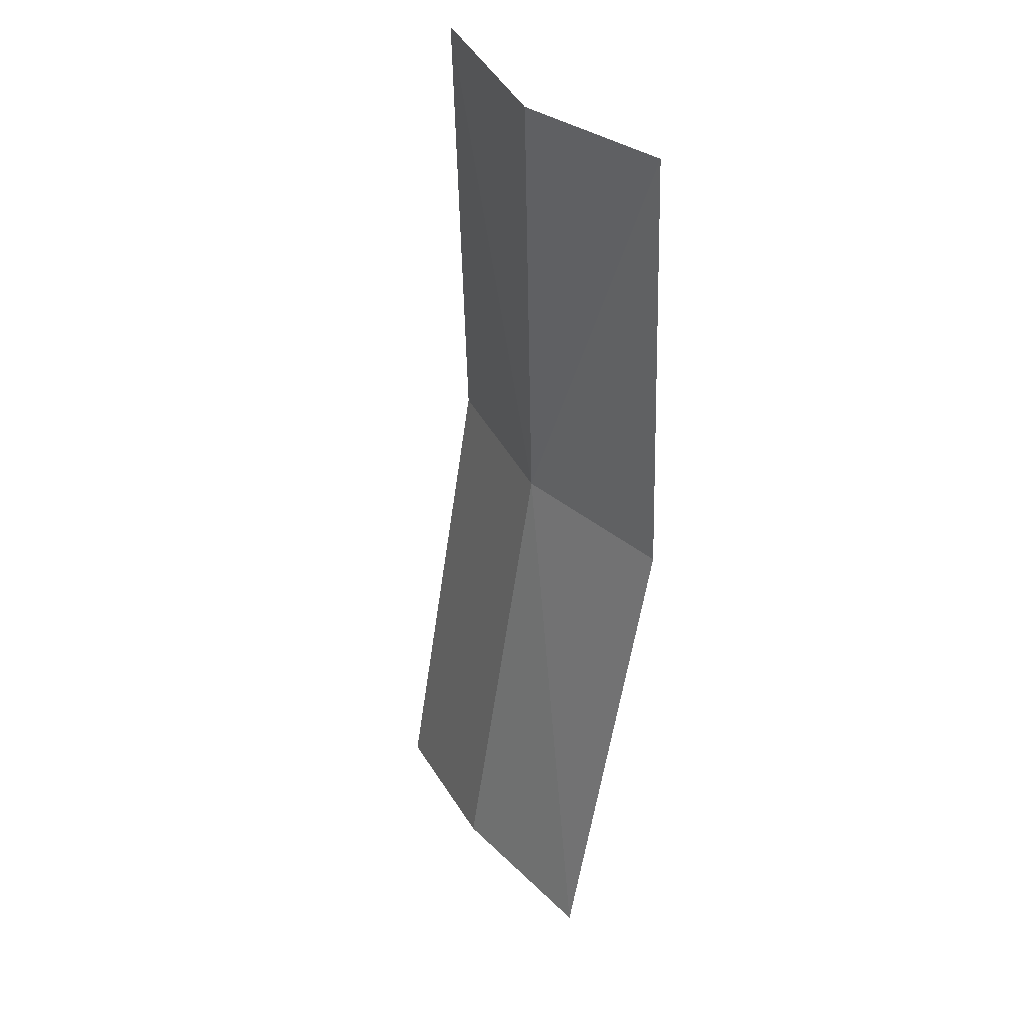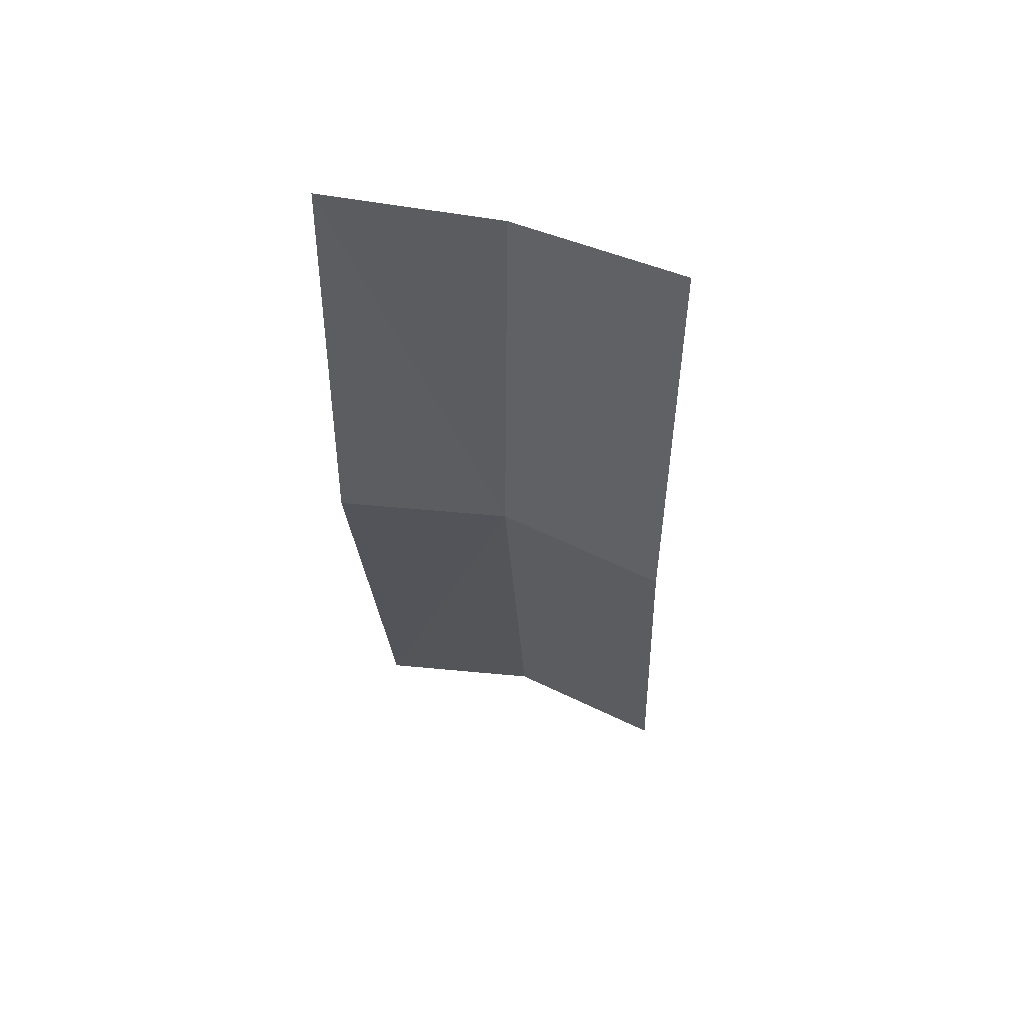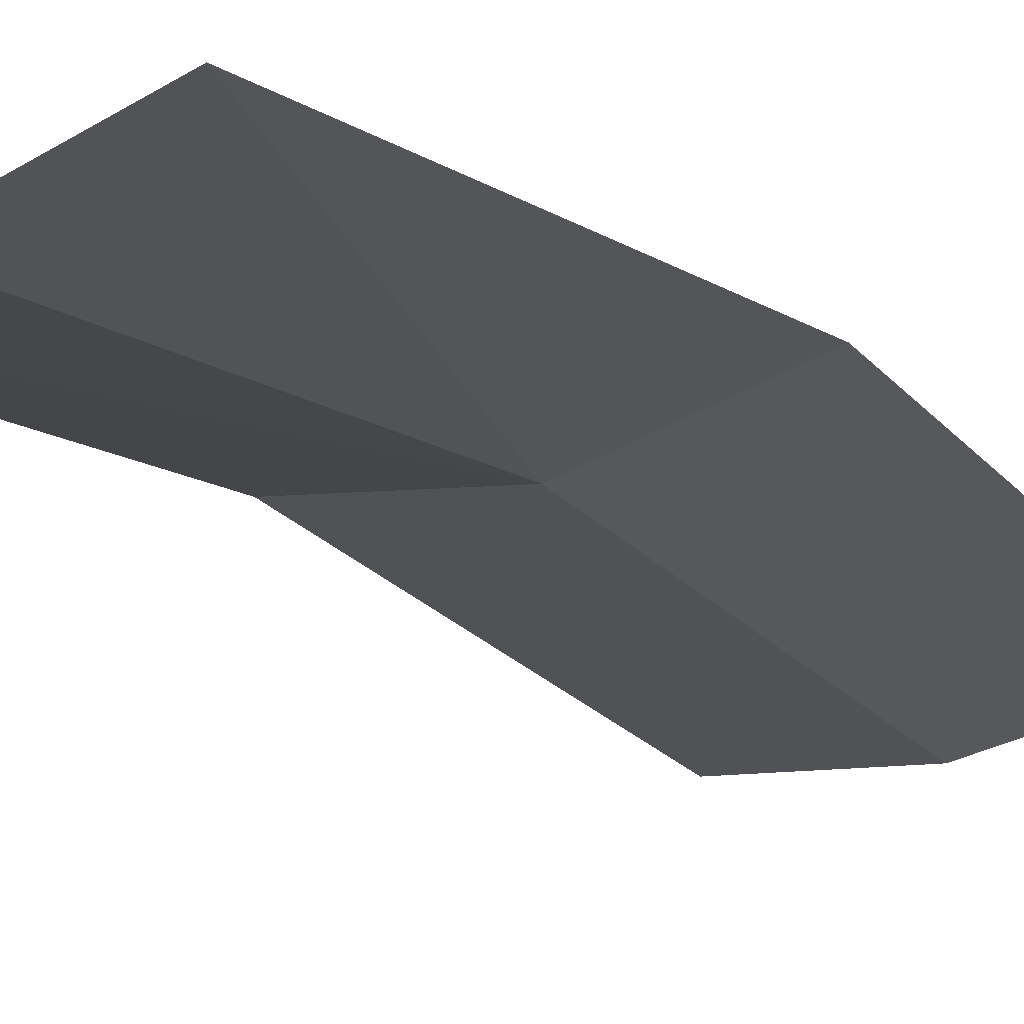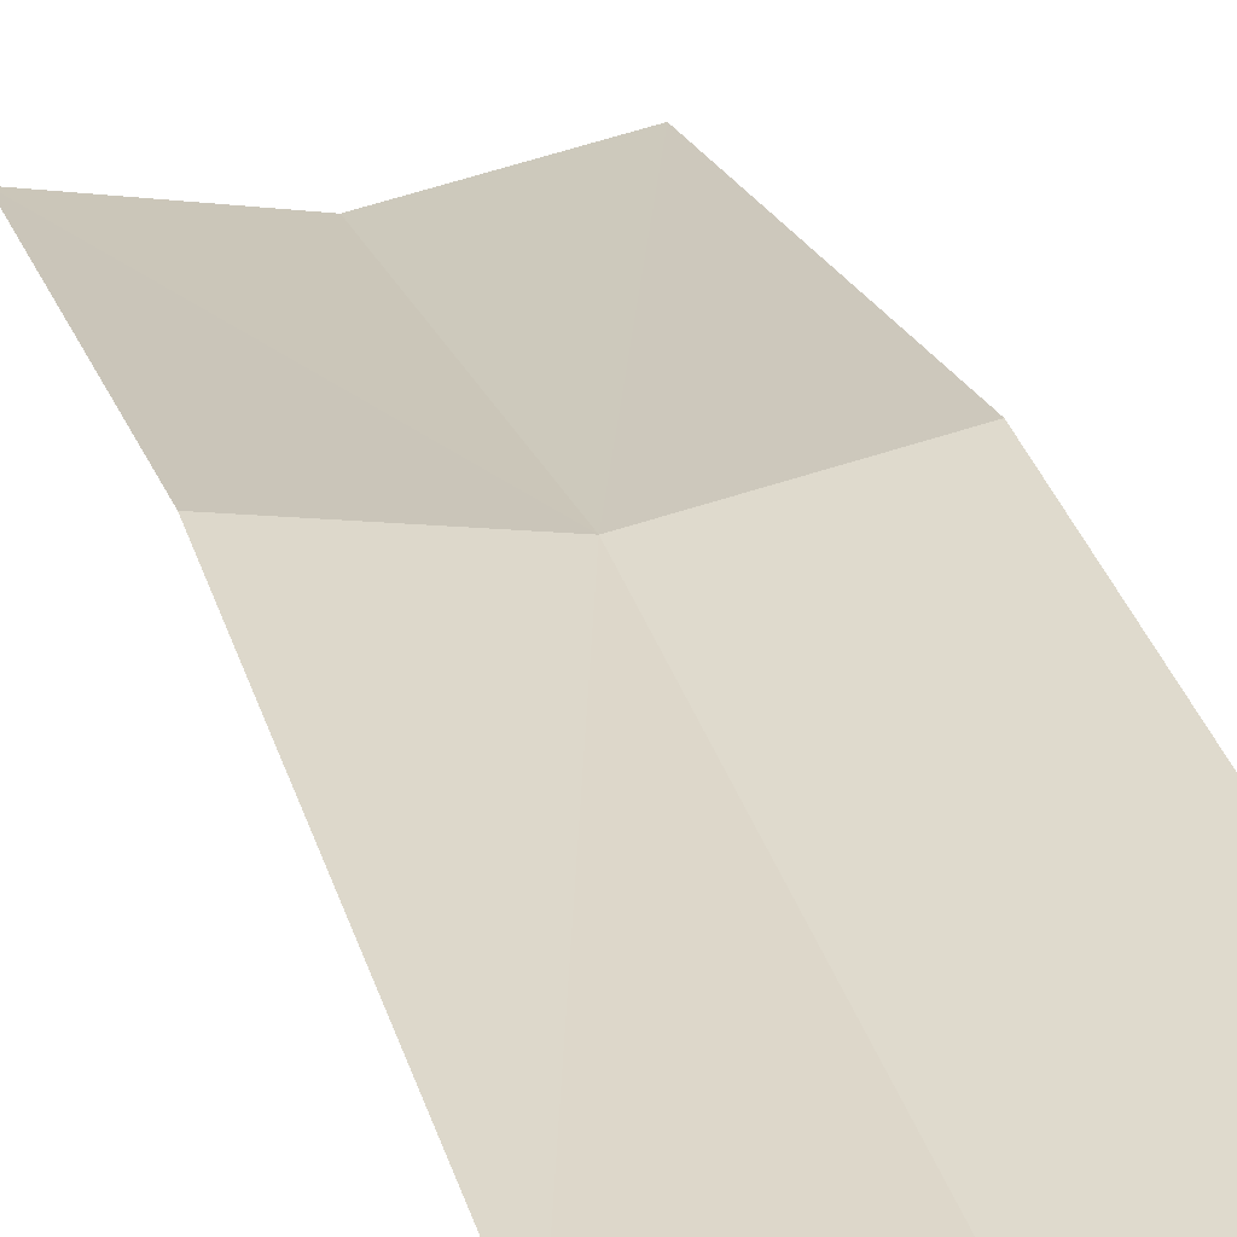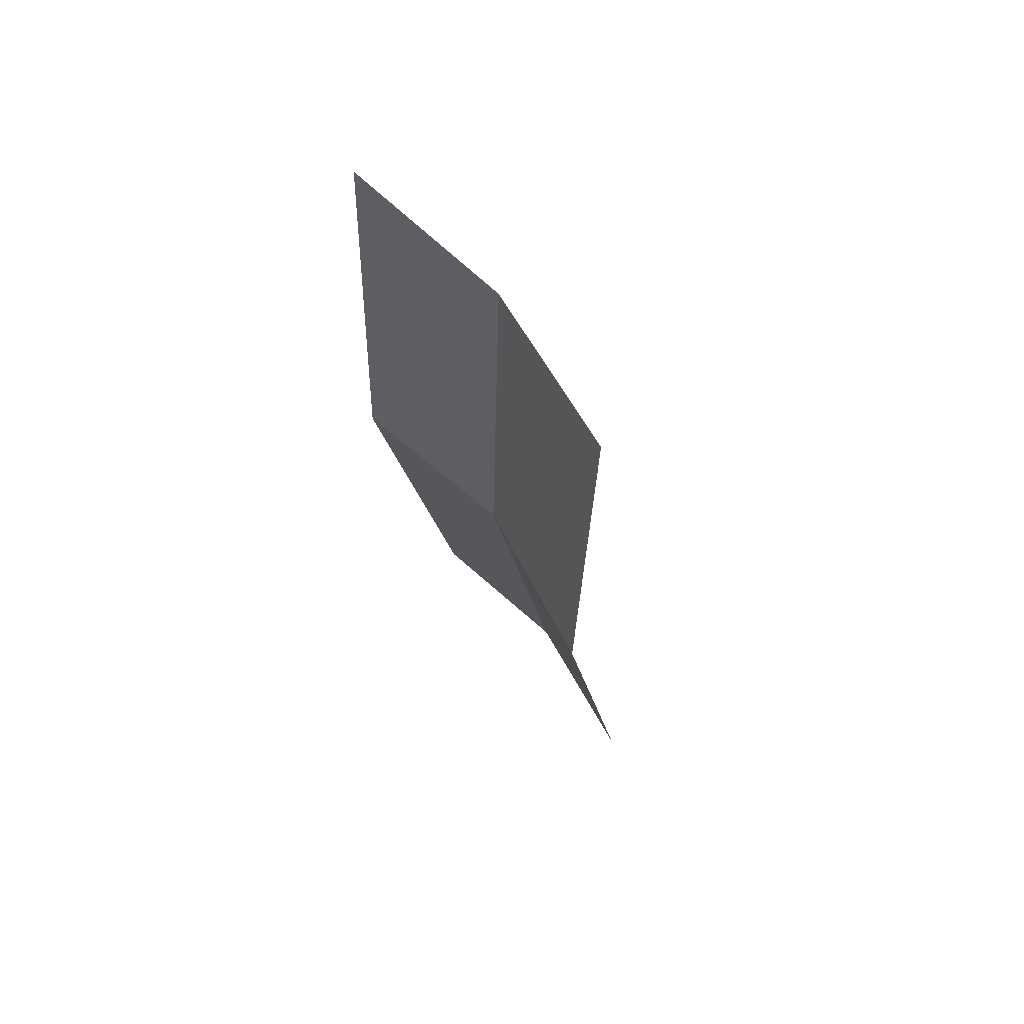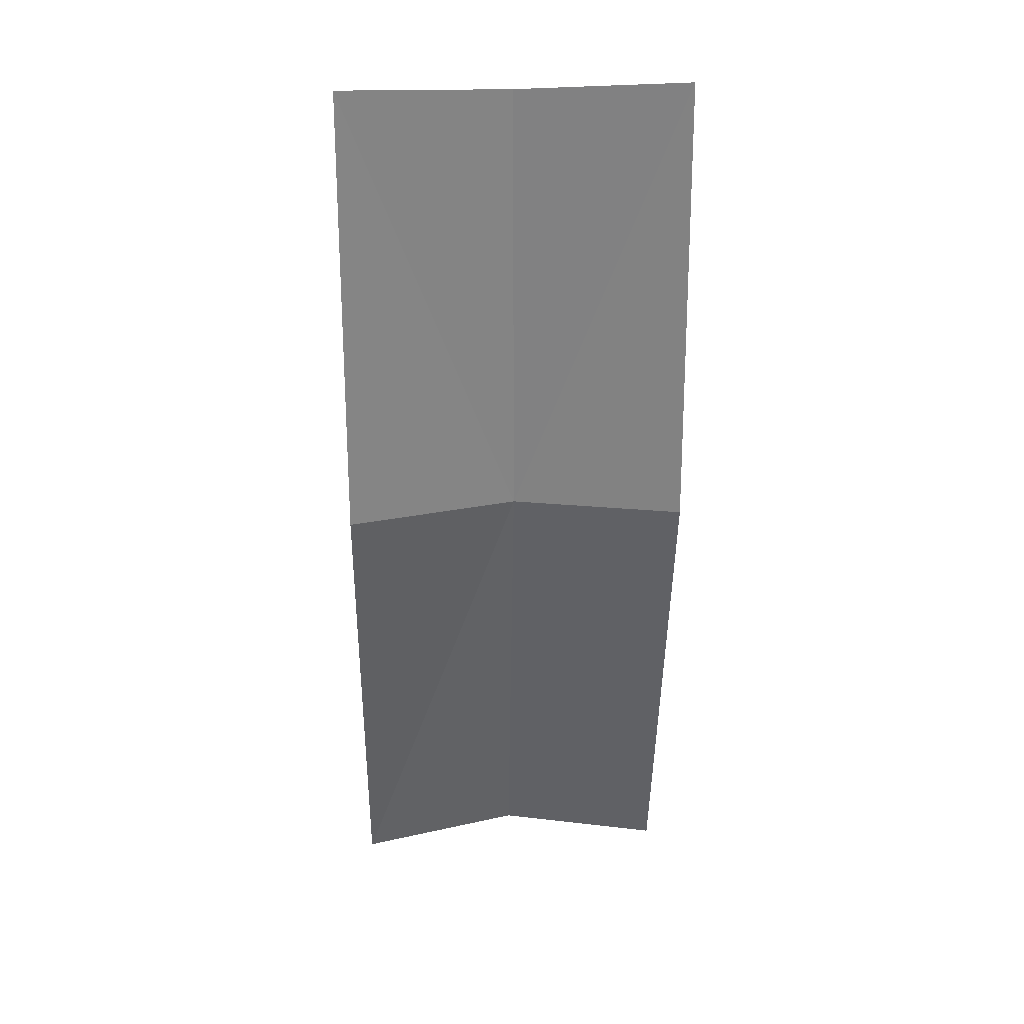
<metadata>
{"format":"obj","ext":"obj","renderer":"f3d","projection":"perspective","resolution":1024,"background":"white","views":[{"elev":38.2,"azim":-124.2,"up":"+Y"},{"elev":56.1,"azim":16.6,"up":"+Y"},{"elev":-23.3,"azim":32.1,"up":"+Z"},{"elev":23.9,"azim":-16.6,"up":"+Z"},{"elev":65.9,"azim":51.8,"up":"+Y"},{"elev":30.3,"azim":-4.3,"up":"+Y"}]}
</metadata>
<code>
v -4.292e-06 1.036 22.52
v -0.1134 1.341 22.53
v -1.287e-05 1.334 22.51
v 0.1134 1.341 22.53
v -0.1162 1.034 22.54
v 0.1162 1.034 22.54
v 0.1134 0.6934 22.48
v -1.287e-05 0.7033 22.46
v -0.1134 0.6934 22.48
f 1 3 2
f 1 4 3
f 1 2 5
f 1 6 4
f 1 8 7
f 1 7 6
f 1 9 8
f 1 5 9

</code>
